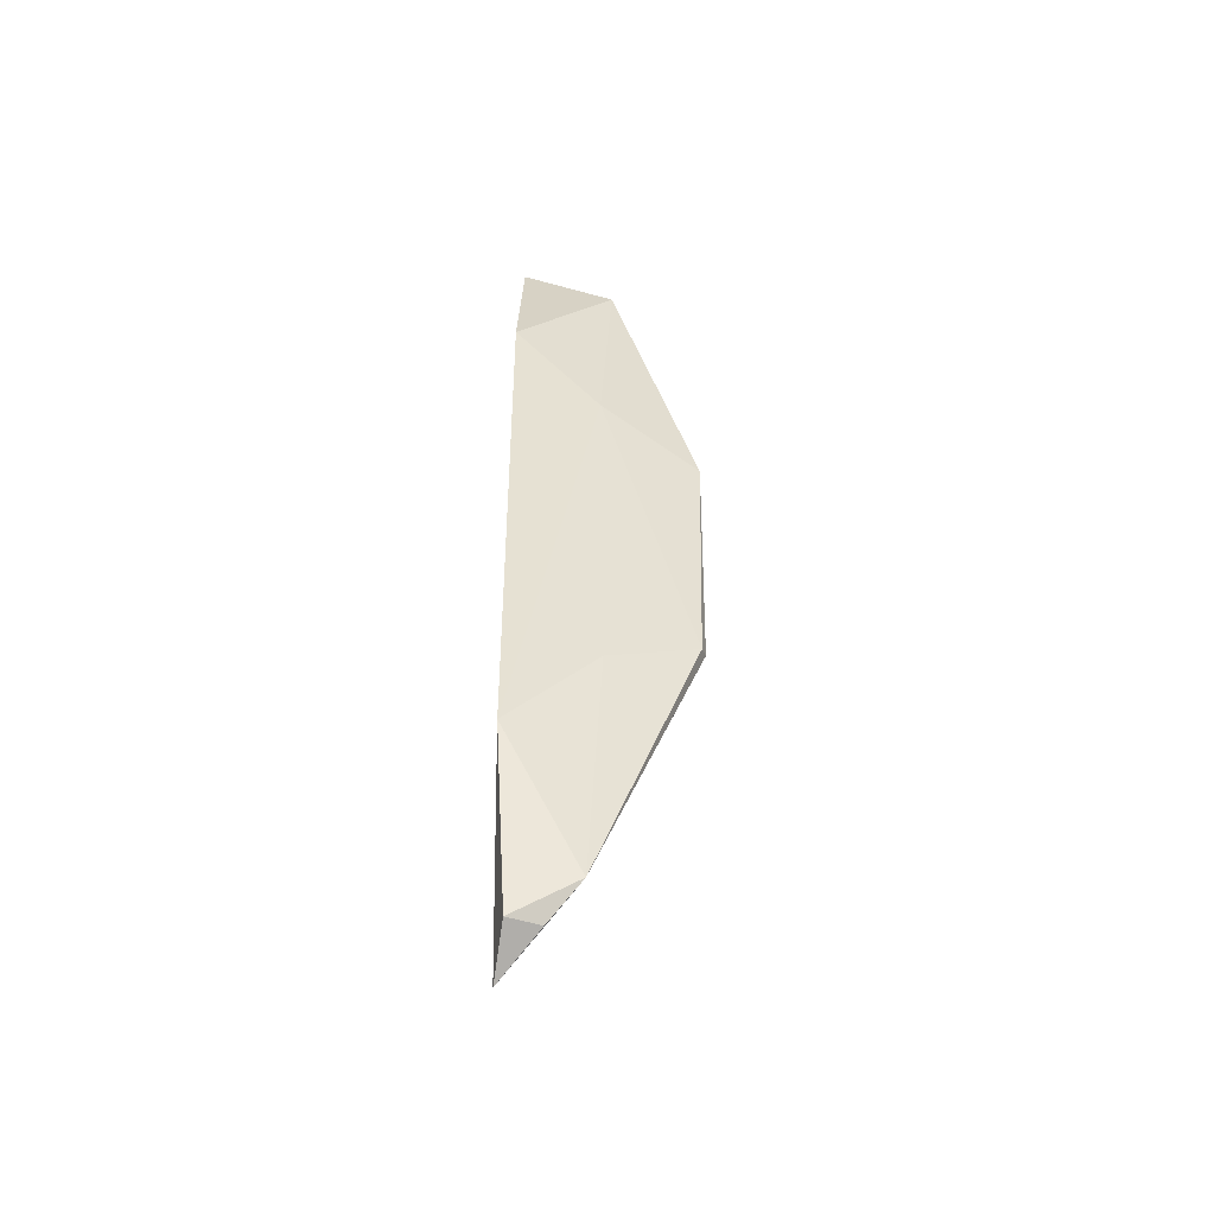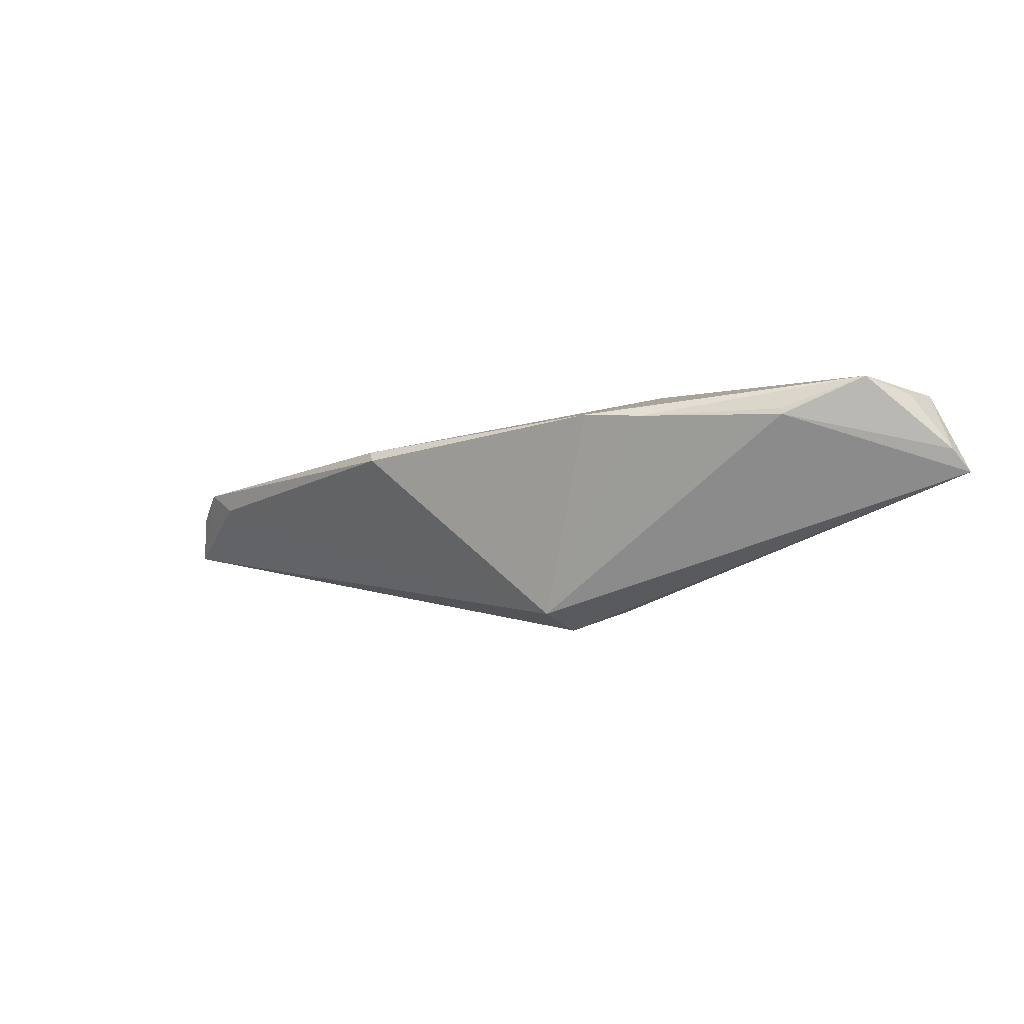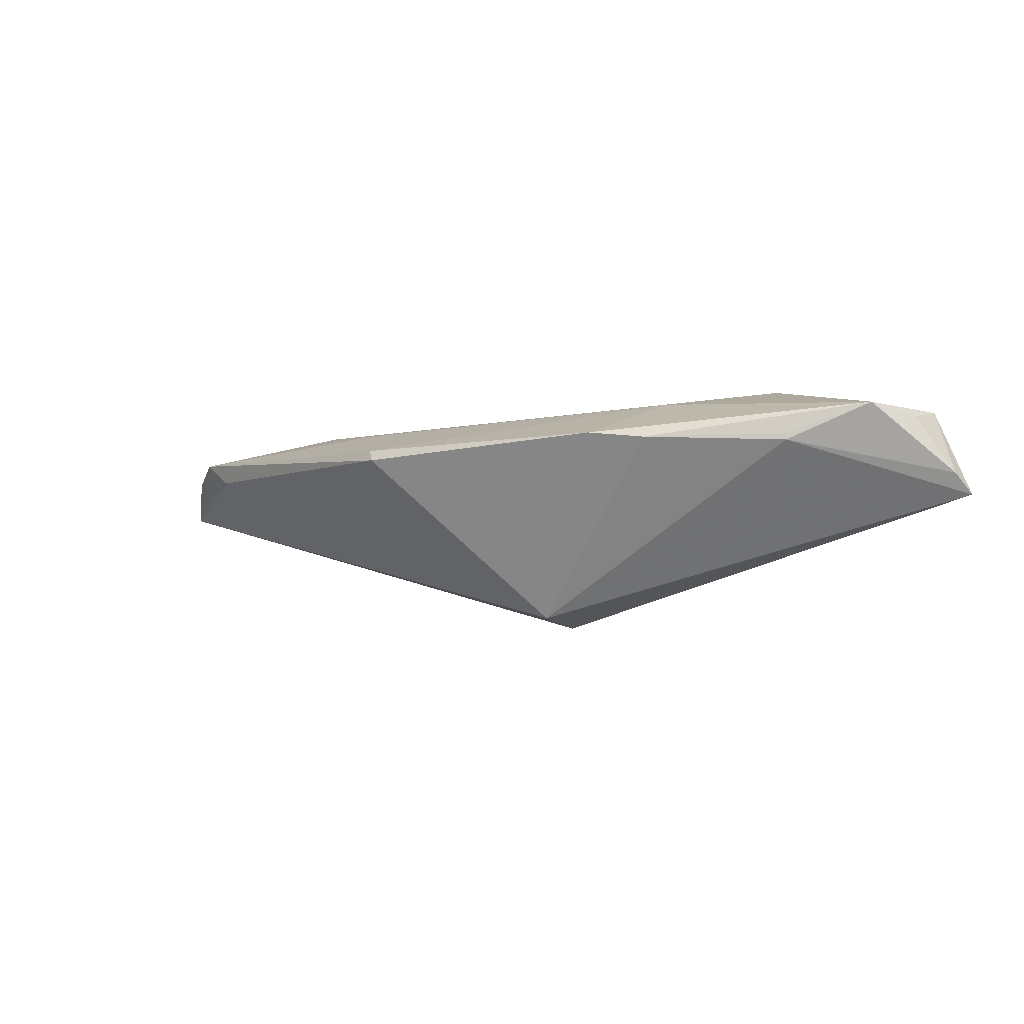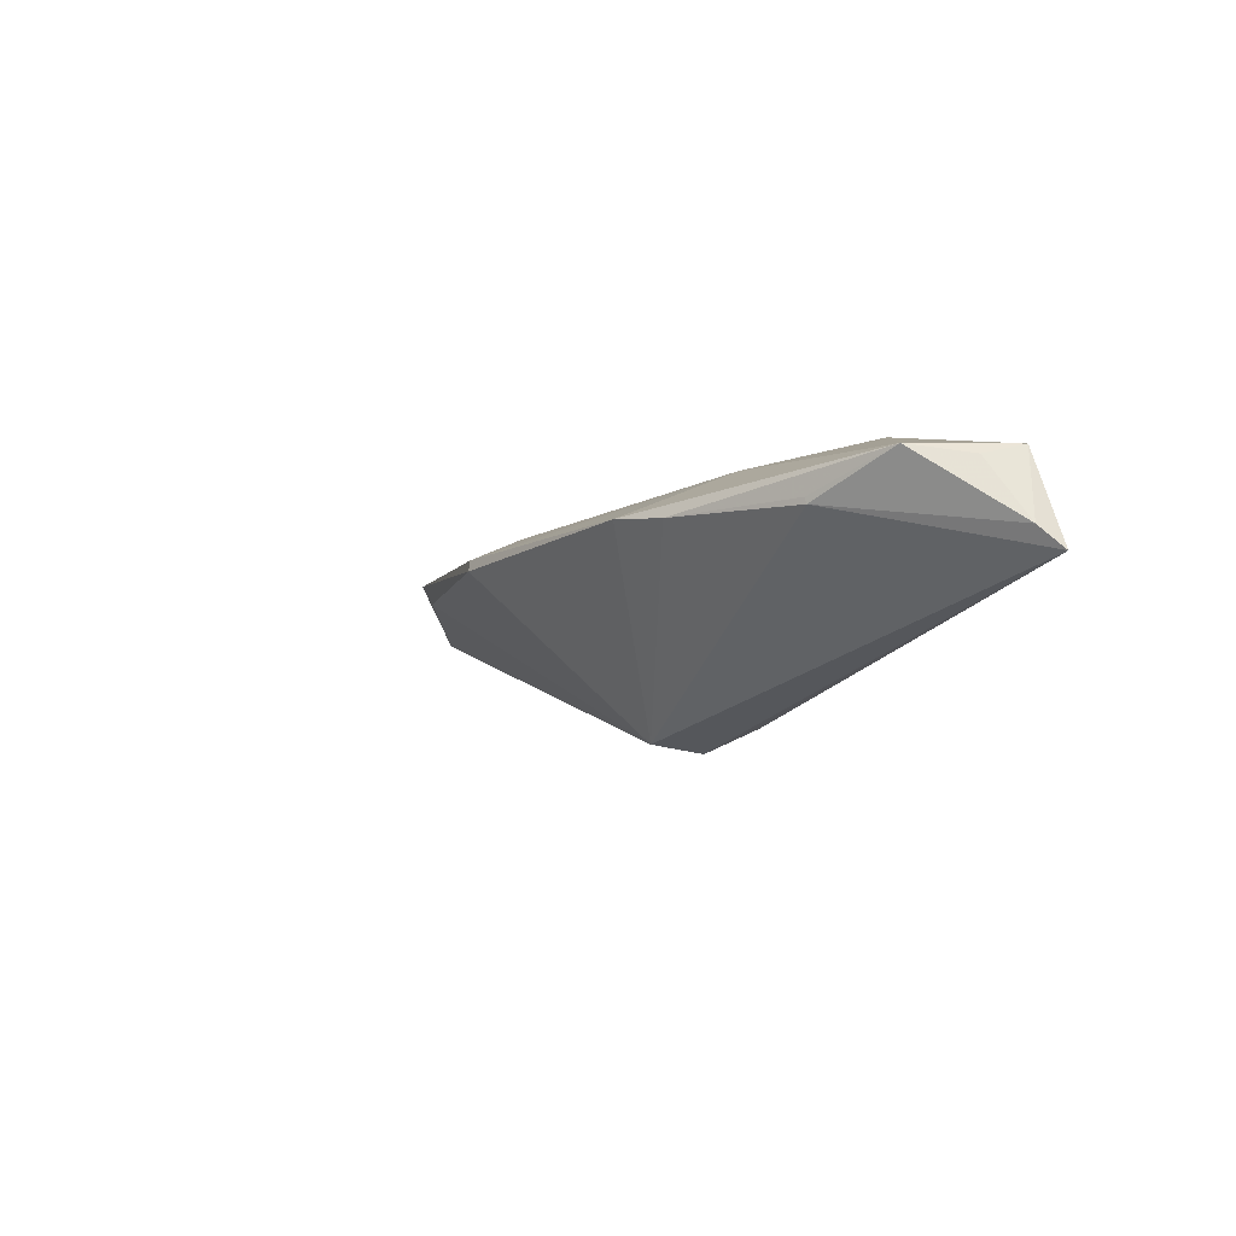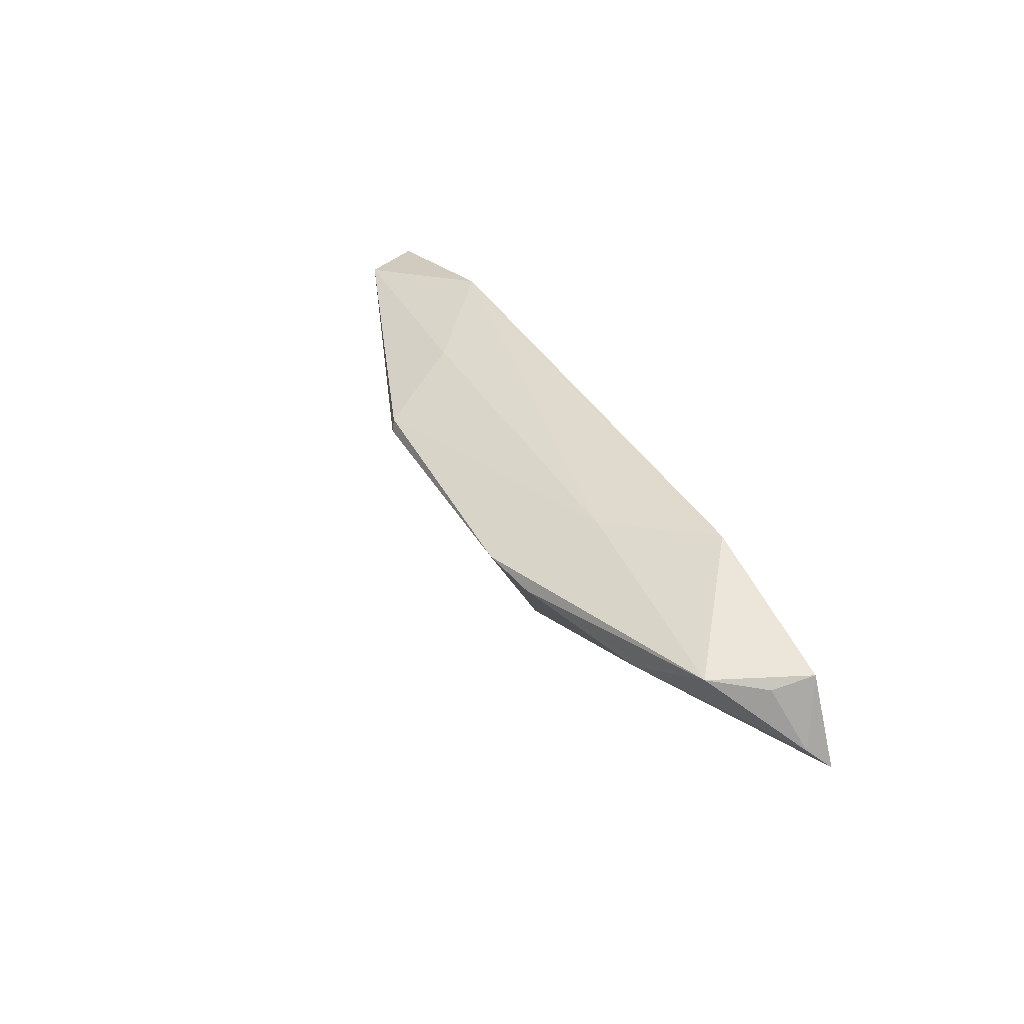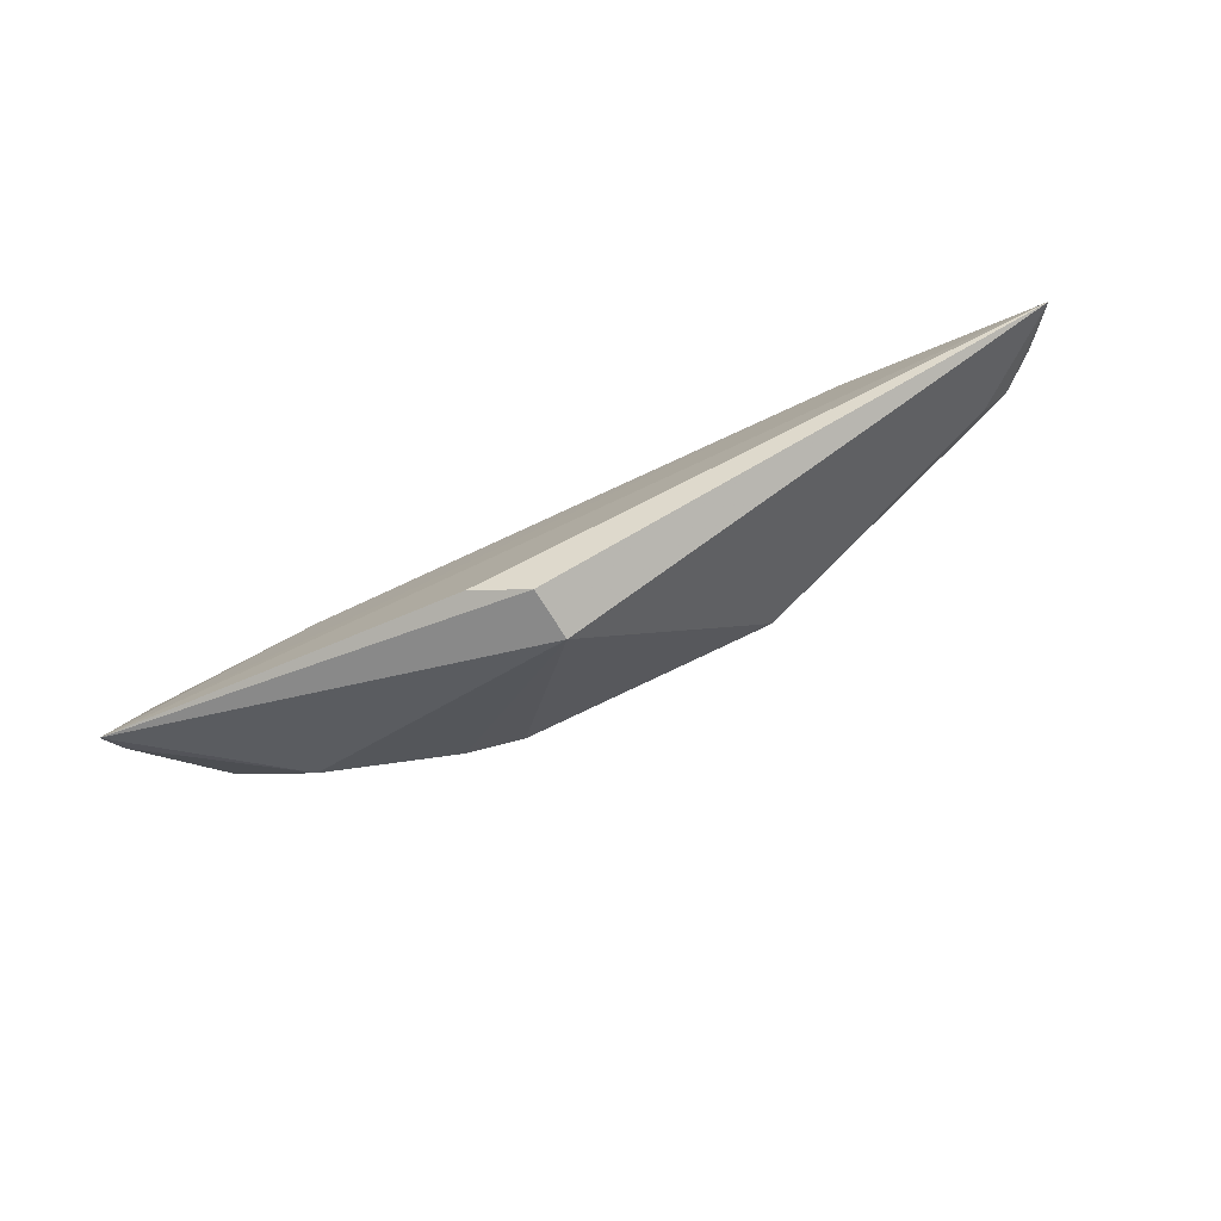
<metadata>
{"format":"obj","ext":"obj","renderer":"f3d","projection":"perspective","resolution":1024,"background":"white","views":[{"elev":40.0,"azim":89.6,"up":"+Z"},{"elev":-18.6,"azim":-152.8,"up":"+Z"},{"elev":-9.6,"azim":-153.8,"up":"+Z"},{"elev":-8.8,"azim":-122.8,"up":"+Z"},{"elev":36.4,"azim":-116.5,"up":"+Z"},{"elev":-80.0,"azim":24.6,"up":"+Z"}]}
</metadata>
<code>
v 0.02549 0.02805 0.01641
v 0.02896 0.02413 0.01344
v 0.009049 0.03388 0.01438
v -0.0003644 0.02848 0.004635
v -0.02366 0.02434 0.01604
v 0.02397 0.02816 0.0151
v 0.01777 0.02411 0.01836
v -0.00396 0.02428 0.005377
v -0.01667 0.03104 0.01384
v 0.02743 0.0246 0.01617
v 0.01212 0.02886 0.01712
v -0.0007561 0.02548 0.004256
v -0.0256 0.02407 0.01106
v -0.005713 0.03417 0.01469
v 0.02738 0.0263 0.01551
v 0.009285 0.03366 0.01503
v -0.01396 0.02411 0.01833
v -0.02129 0.02954 0.01588
v -0.008954 0.03348 0.01426
v -0.008439 0.02881 0.01716
v -0.02495 0.0253 0.0122
v -0.01658 0.03109 0.01418
v -0.02308 0.0266 0.01544
f 6 2 4
f 6 4 3
f 6 1 2
f 6 3 1
f 10 7 2
f 10 1 7
f 11 7 1
f 12 4 2
f 12 2 8
f 13 9 4
f 13 12 8
f 13 4 12
f 13 8 2
f 13 2 7
f 14 3 4
f 15 10 2
f 15 2 1
f 15 1 10
f 16 11 1
f 16 1 3
f 16 3 14
f 17 13 7
f 17 5 13
f 18 5 17
f 19 14 4
f 19 4 9
f 19 18 14
f 20 16 14
f 20 11 16
f 20 18 17
f 20 14 18
f 20 17 7
f 20 7 11
f 21 13 5
f 21 18 9
f 21 9 13
f 22 19 9
f 22 9 18
f 22 18 19
f 23 21 5
f 23 5 18
f 23 18 21

</code>
